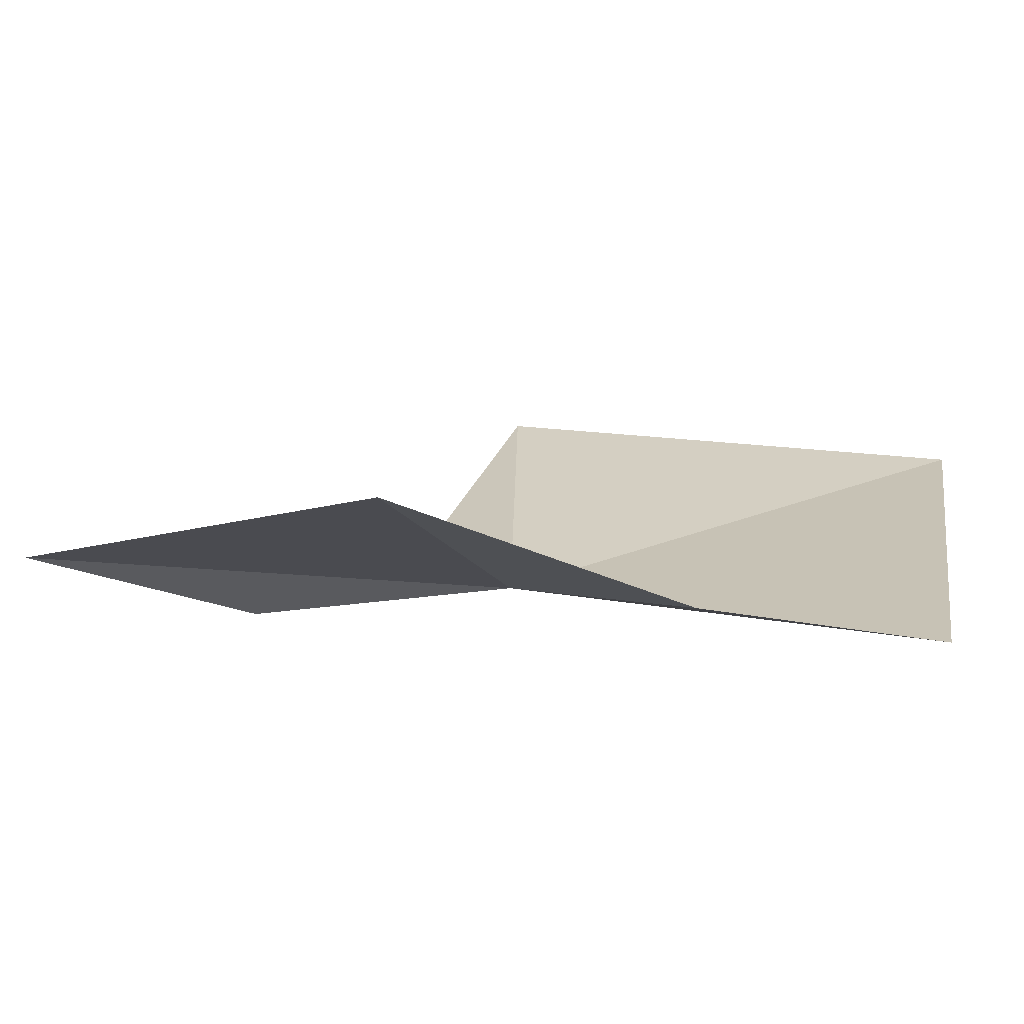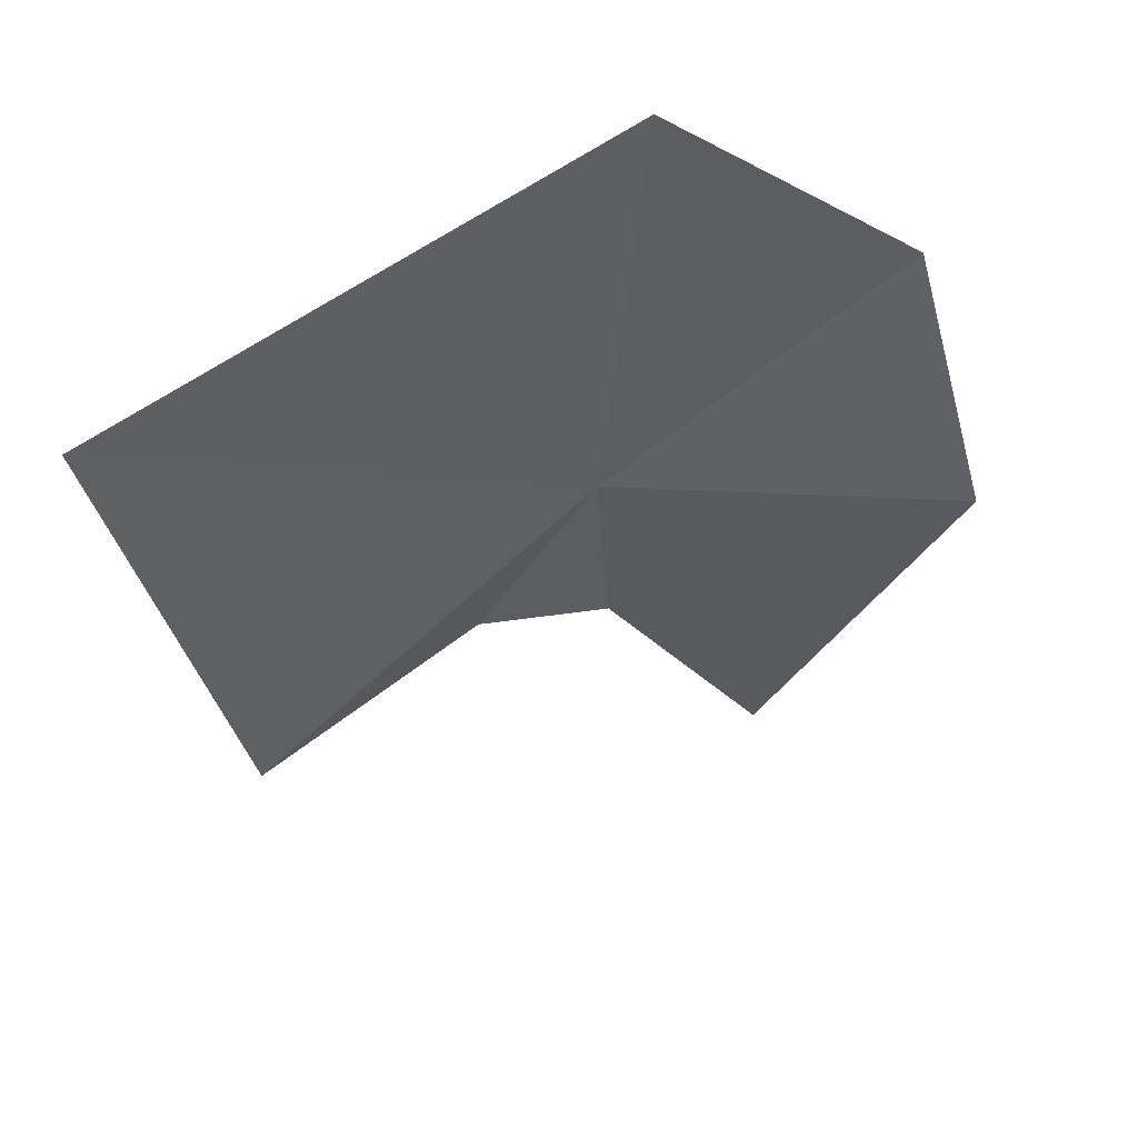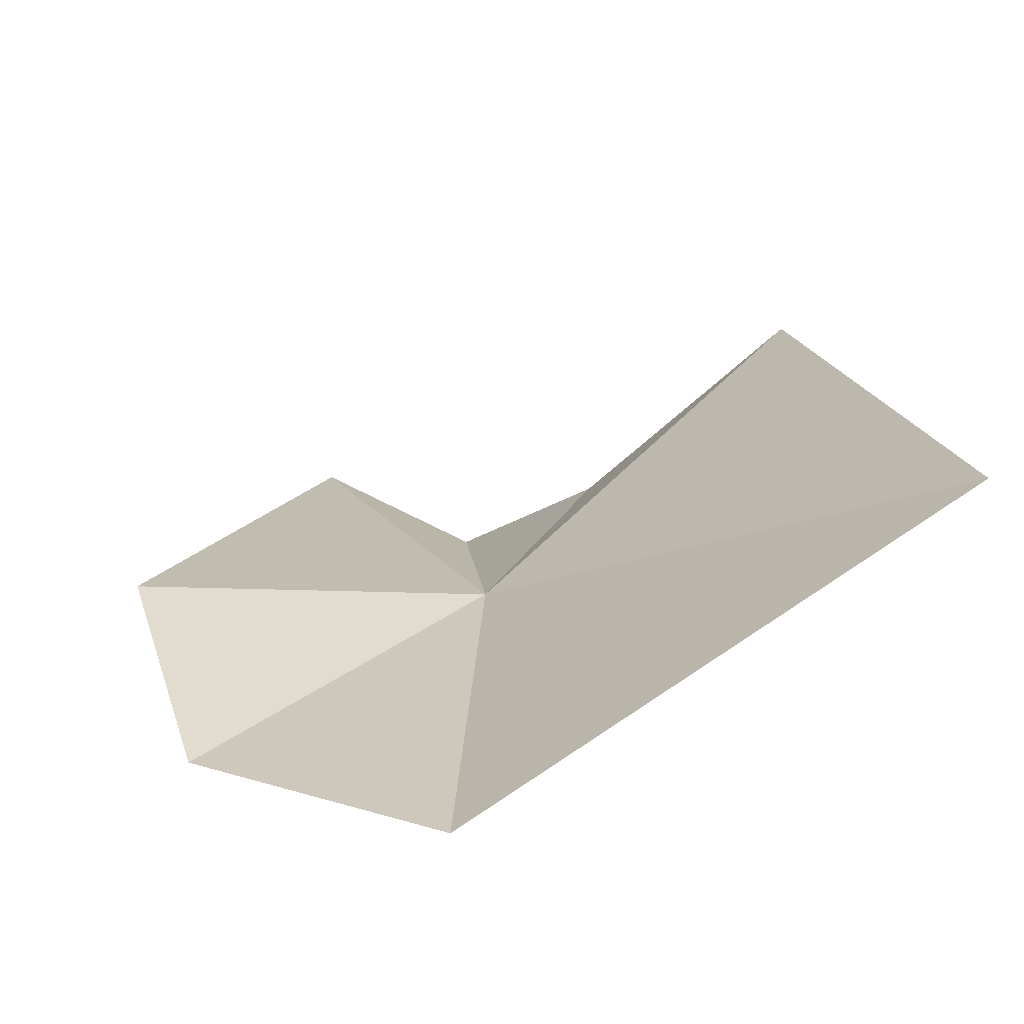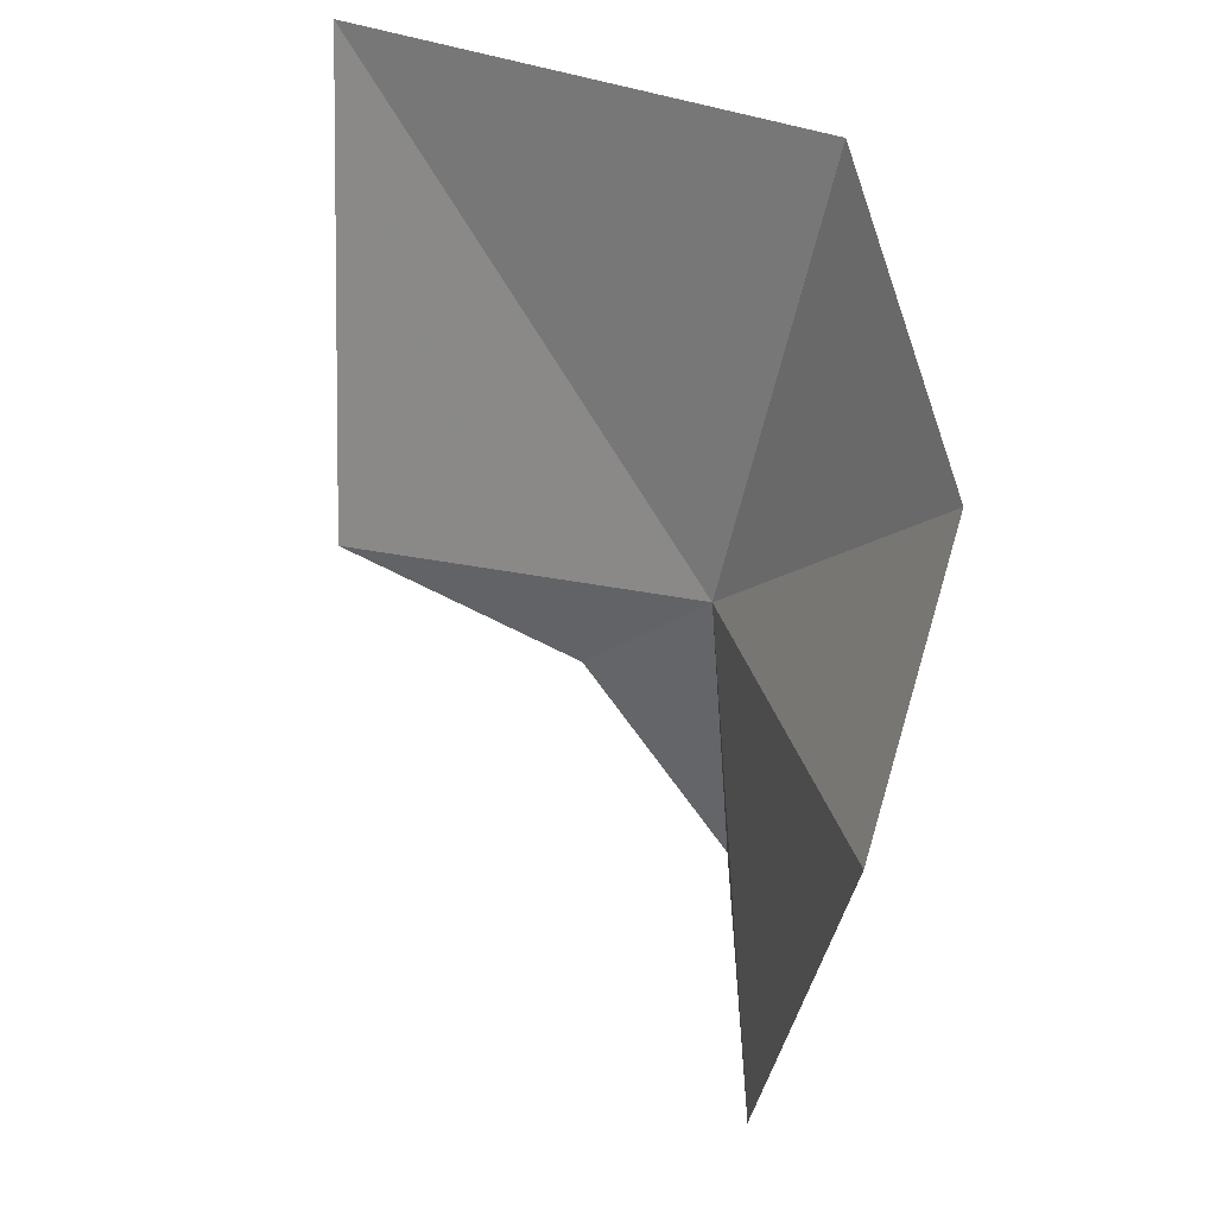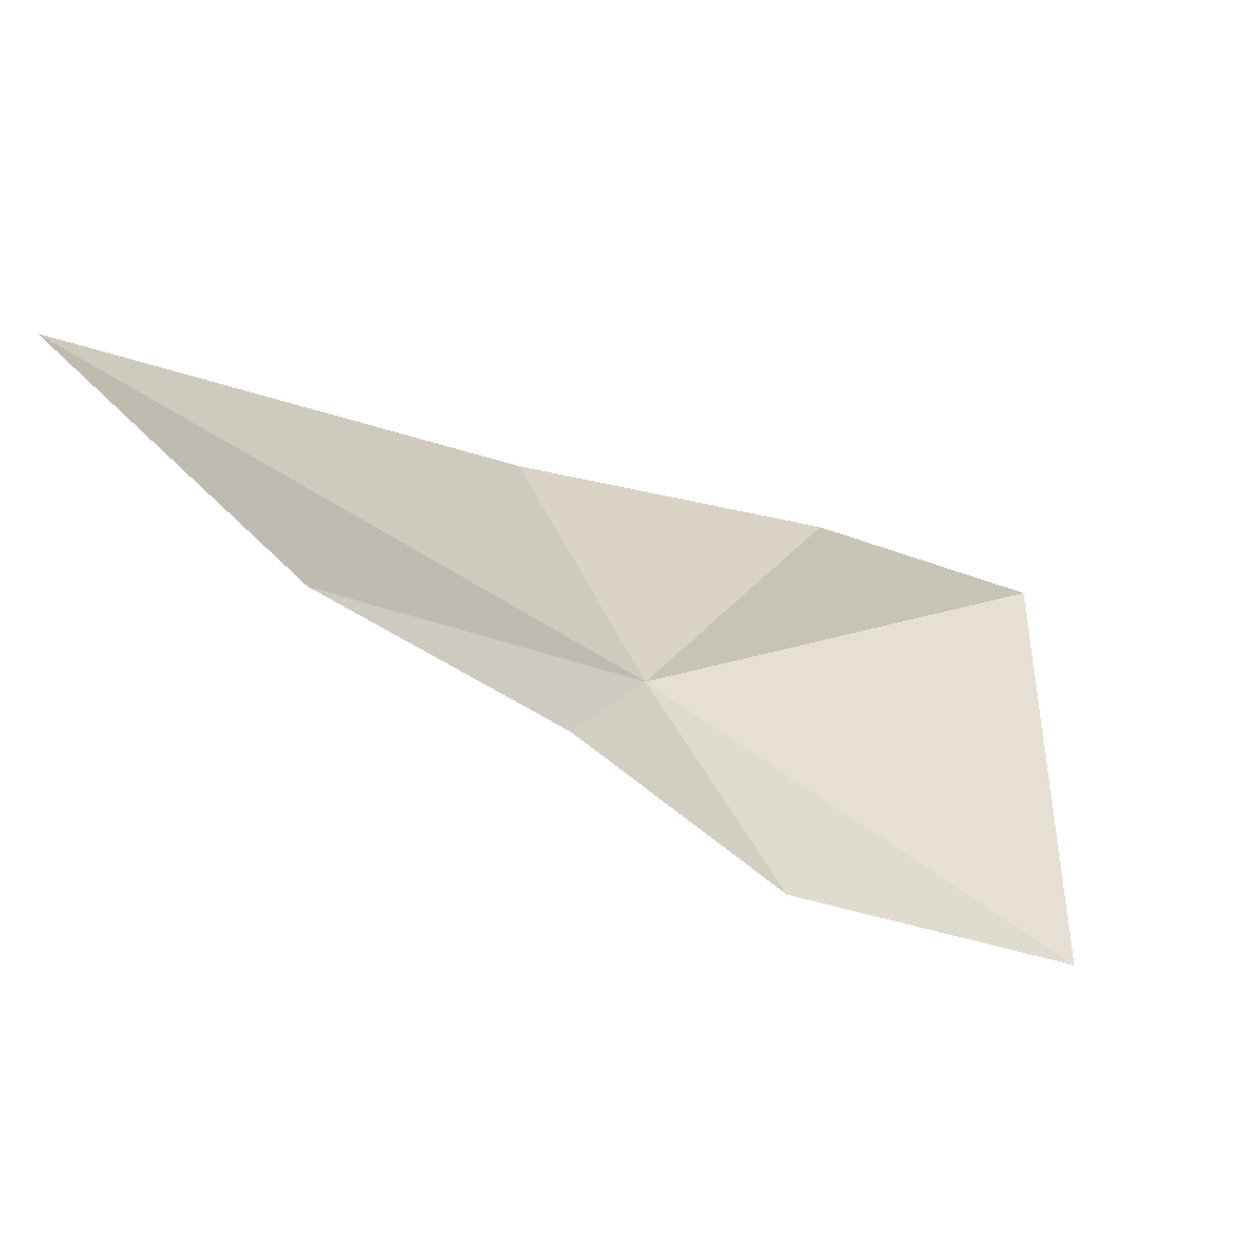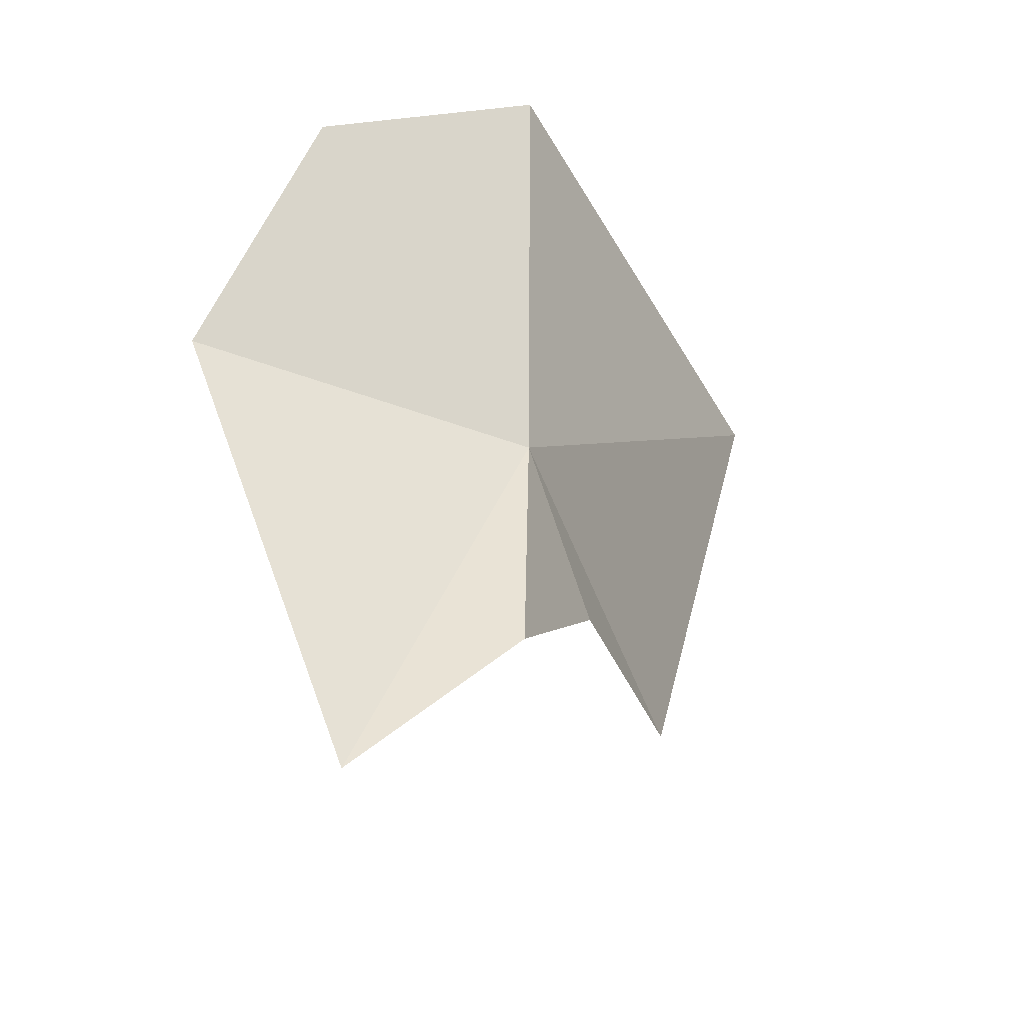
<metadata>
{"format":"obj","ext":"obj","renderer":"f3d","projection":"perspective","resolution":1024,"background":"white","views":[{"elev":-14.1,"azim":104.8,"up":"+Z"},{"elev":60.3,"azim":-0.6,"up":"+Y"},{"elev":14.3,"azim":177.7,"up":"+Z"},{"elev":32.7,"azim":72.0,"up":"+Y"},{"elev":40.5,"azim":-22.0,"up":"+Z"},{"elev":-43.0,"azim":151.4,"up":"+Y"}]}
</metadata>
<code>
v -2.946 1.437 6.978
v -2.202 8.993 5.508
v -10.13 8.437 10.71
v -8.321 0.167 11.52
v -4.936 -0.614 8.401
v 1.992 5.587 5.414
v 3.277 1.037 7.084
v -2.698 -3.173 6.712
v 0.06088 -6.313 7.309
f 1 3 2
f 1 5 4
f 1 2 6
f 1 4 3
f 1 6 7
f 1 8 5
f 1 9 8
f 1 7 9

</code>
